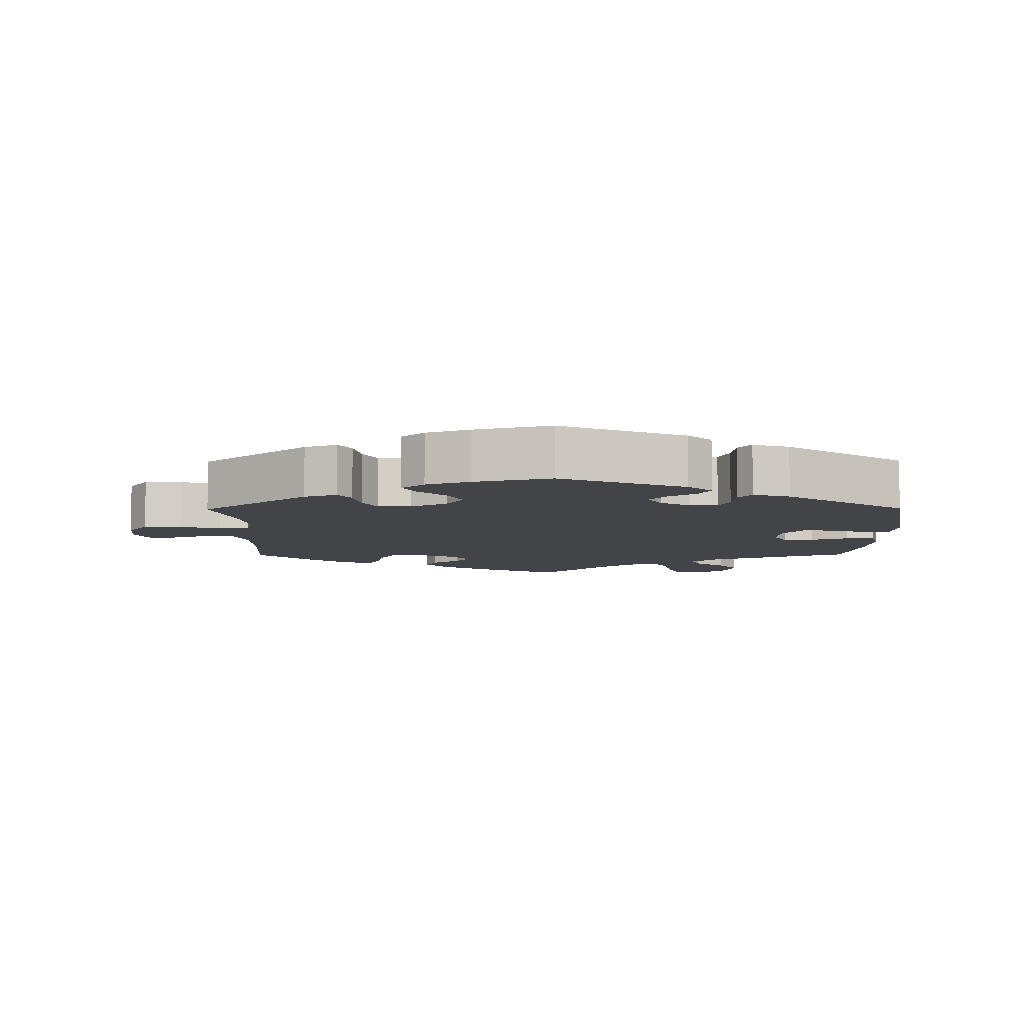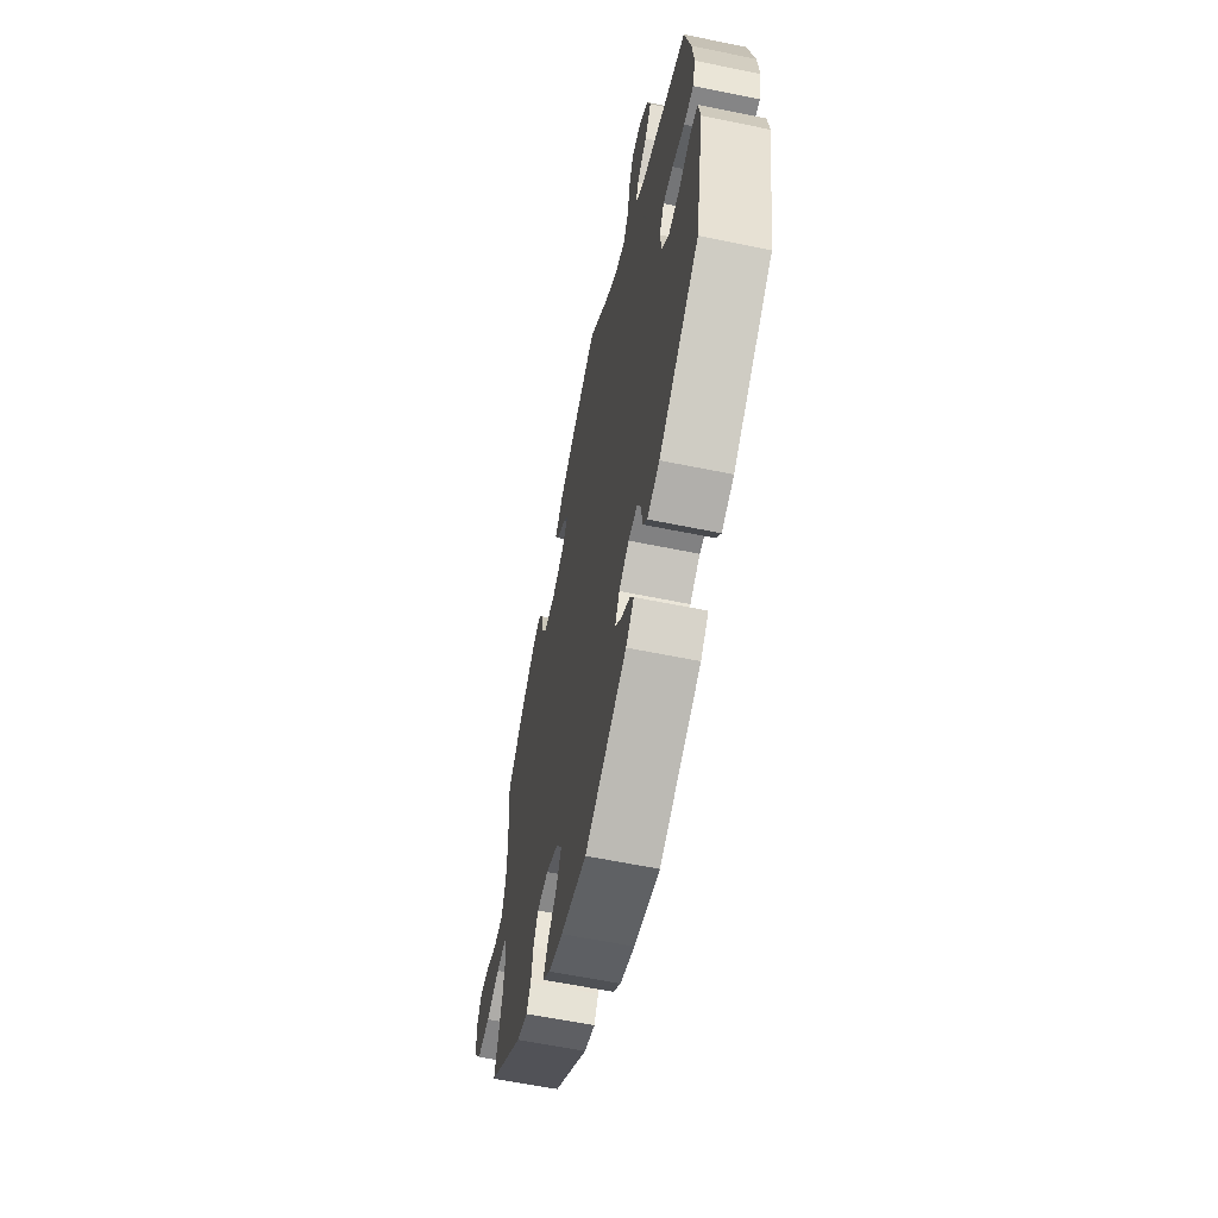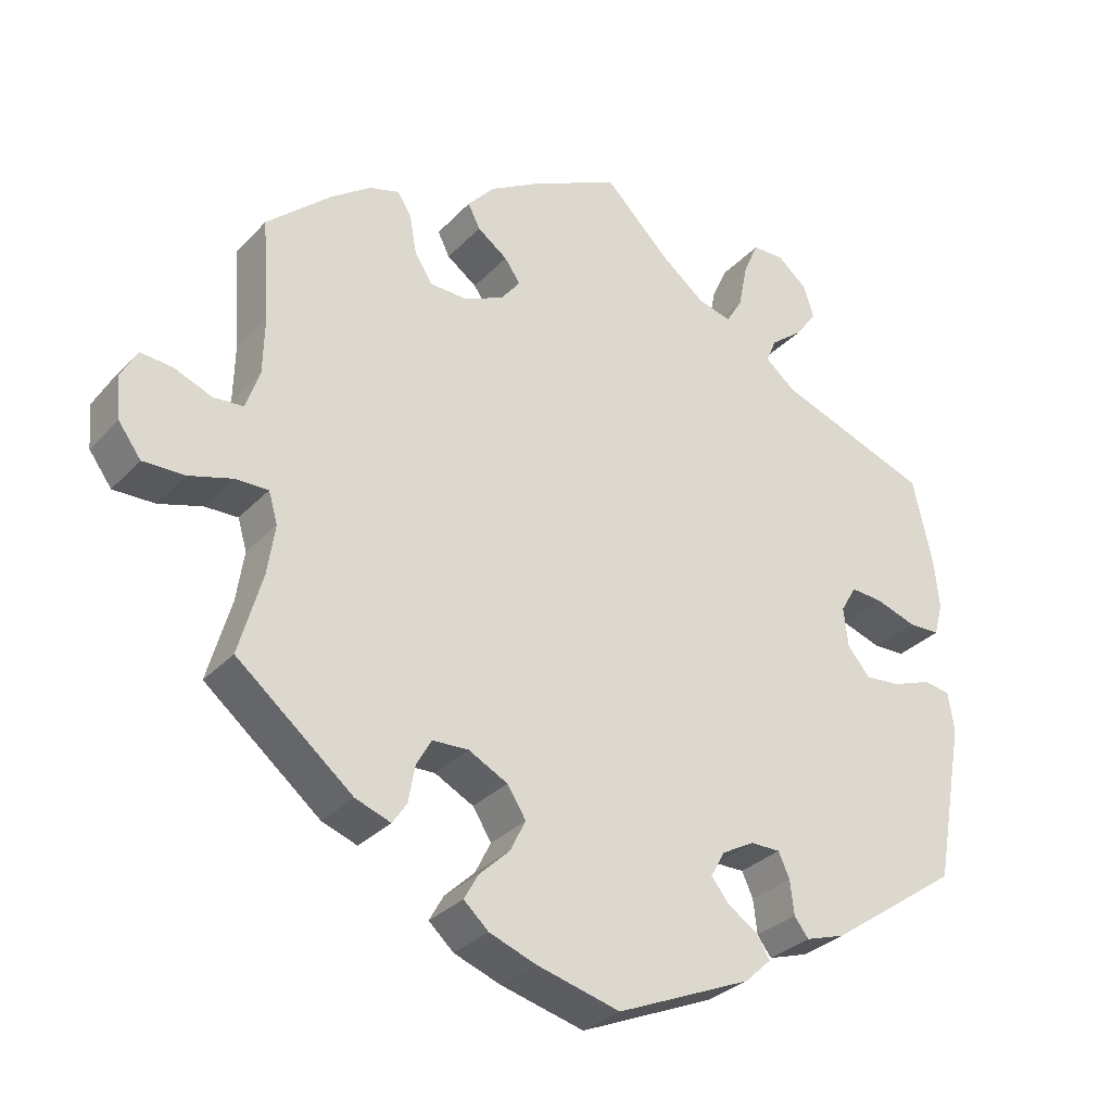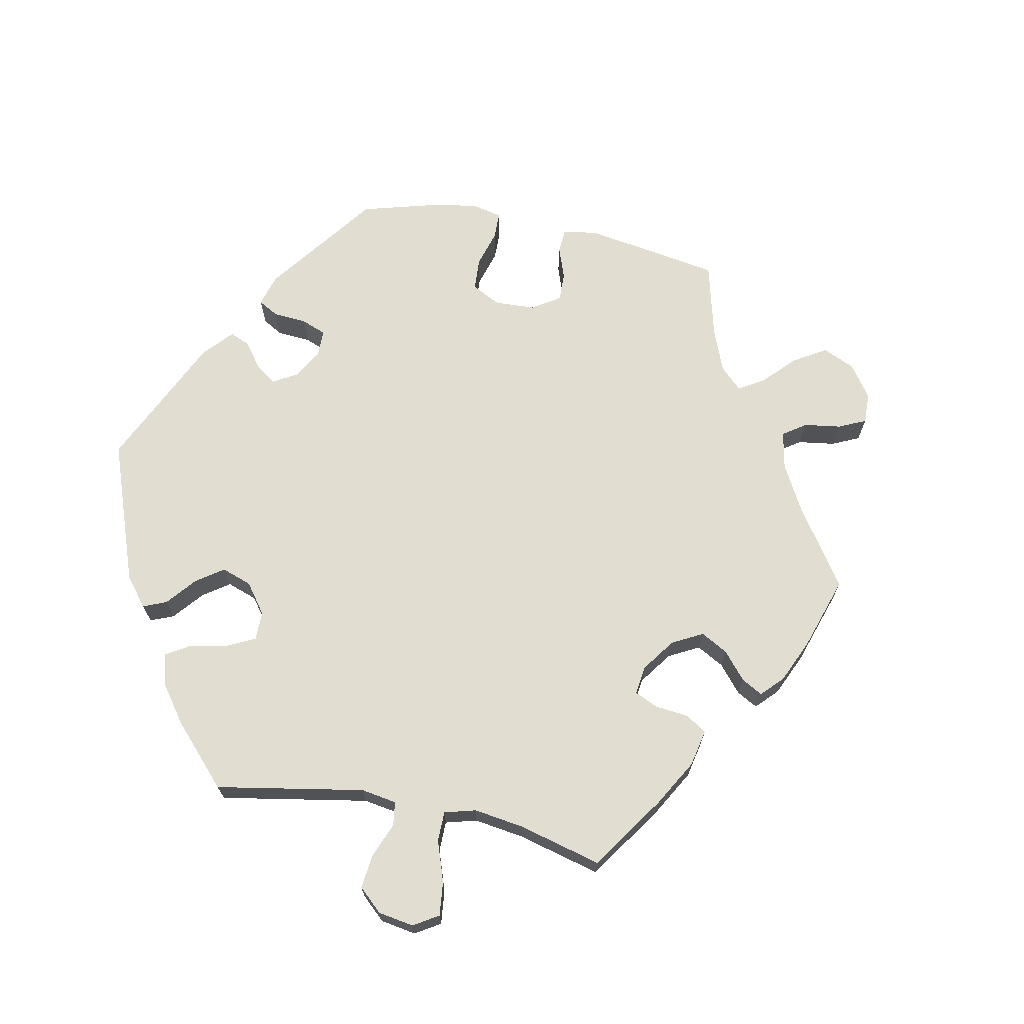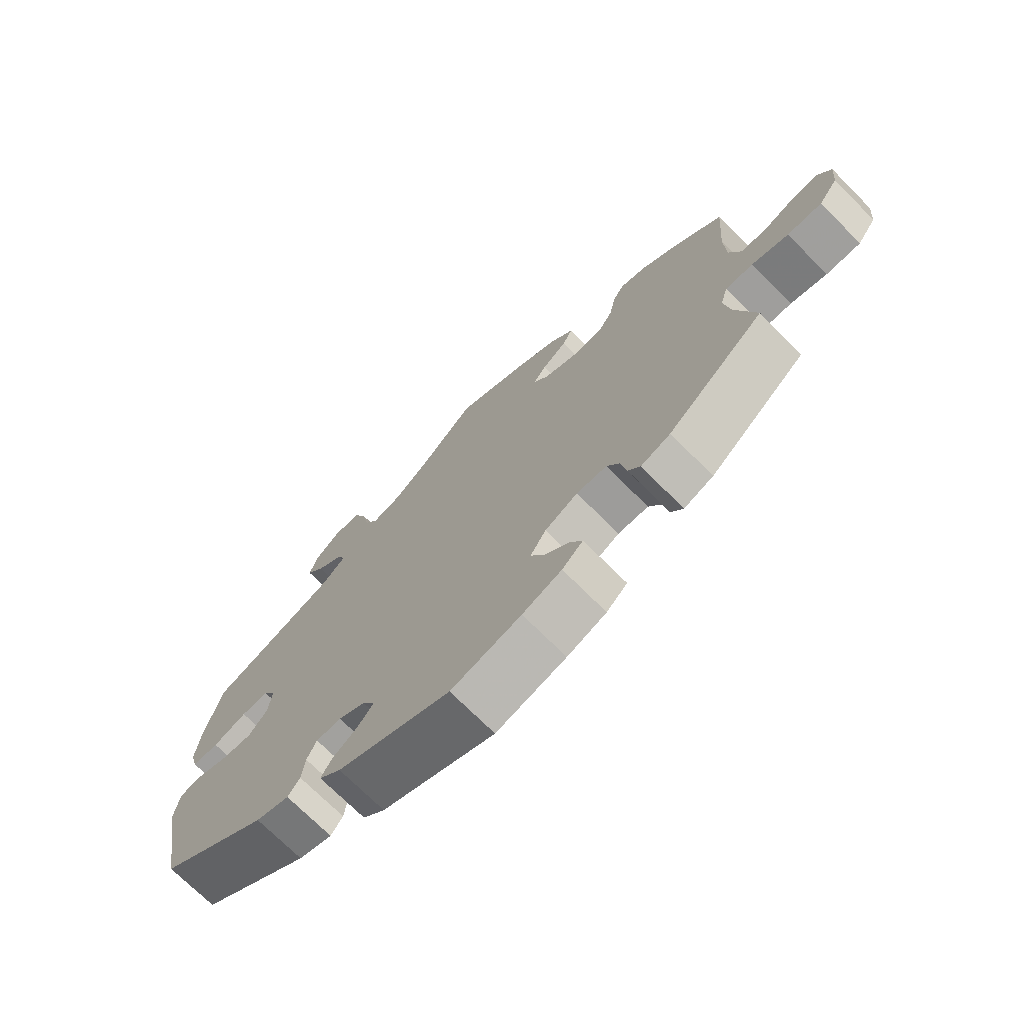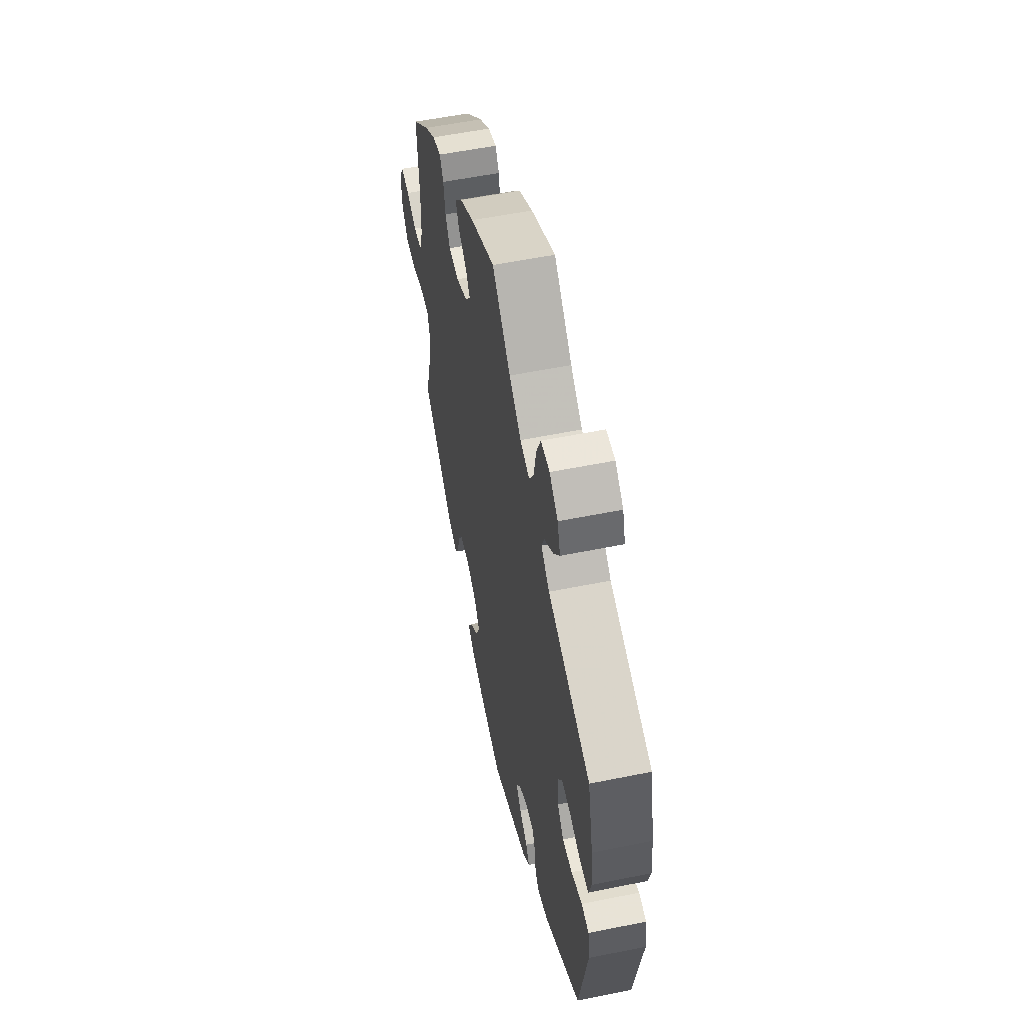
<metadata>
{"format":"obj","ext":"obj","renderer":"f3d","projection":"perspective","resolution":1024,"background":"white","views":[{"elev":-7.8,"azim":-179.5,"up":"+Y"},{"elev":-60.5,"azim":-101.9,"up":"+Z"},{"elev":-30.9,"azim":145.3,"up":"+Z"},{"elev":68.9,"azim":-18.7,"up":"+Y"},{"elev":-72.1,"azim":44.9,"up":"+Z"},{"elev":55.4,"azim":-102.1,"up":"+Z"}]}
</metadata>
<code>
v -0.296 0.07 0.363
v -0.256 0.07 0.396
v -0.269 0.07 0.428
v -0.312 0.07 0.462
v -0.341 0.07 0.501
v -0.327 0.07 0.545
v -0.287 0.07 0.578
v -0.245 0.07 0.577
v -0.225 0.07 0.532
v -0.213 0.07 0.471
v -0.191 0.07 0.434
v -0.146 0.07 0.446
v -0.089 0.07 0.491
v -0.001 0.07 0.578
v 0.116 0.07 0.522
v 0.183 0.07 0.483
v 0.219 0.07 0.443
v 0.203 0.07 0.411
v 0.163 0.07 0.382
v 0.142 0.07 0.352
v 0.168 0.07 0.319
v 0.221 0.07 0.295
v 0.271 0.07 0.297
v 0.294 0.07 0.335
v 0.303 0.07 0.385
v 0.321 0.07 0.415
v 0.362 0.07 0.403
v 0.416 0.07 0.364
v 0.5 0.07 0.289
v 0.49 0.07 0.156
v 0.492 0.07 0.078
v 0.51 0.07 0.025
v 0.55 0.07 0.022
v 0.6 0.07 0.042
v 0.643 0.07 0.046
v 0.664 0.07 0.007
v 0.659 0.07 -0.05
v 0.629 0.07 -0.091
v 0.574 0.07 -0.09
v 0.516 0.07 -0.073
v 0.472 0.07 -0.072
v 0.46 0.07 -0.113
v 0.47 0.07 -0.179
v 0.501 0.07 -0.288
v 0.347 0.07 -0.414
v 0.3 0.07 -0.431
v 0.281 0.07 -0.403
v 0.272 0.07 -0.354
v 0.252 0.07 -0.318
v 0.204 0.07 -0.316
v 0.152 0.07 -0.343
v 0.127 0.07 -0.382
v 0.148 0.07 -0.424
v 0.188 0.07 -0.462
v 0.207 0.07 -0.496
v 0.174 0.07 -0.526
v 0.112 0.07 -0.549
v 0.001 0.07 -0.578
v -0.179 0.07 -0.501
v -0.214 0.07 -0.468
v -0.197 0.07 -0.439
v -0.157 0.07 -0.412
v -0.133 0.07 -0.382
v -0.152 0.07 -0.348
v -0.195 0.07 -0.324
v -0.235 0.07 -0.324
v -0.25 0.07 -0.357
v -0.255 0.07 -0.402
v -0.274 0.07 -0.427
v -0.327 0.07 -0.41
v -0.501 0.07 -0.289
v -0.54 0.07 -0.075
v -0.532 0.07 -0.022
v -0.496 0.07 -0.017
v -0.444 0.07 -0.036
v -0.397 0.07 -0.04
v -0.367 0.07 -0.005
v -0.361 0.07 0.048
v -0.382 0.07 0.084
v -0.425 0.07 0.081
v -0.479 0.07 0.063
v -0.521 0.07 0.064
v -0.533 0.07 0.108
v -0.526 0.07 0.175
v -0.5 0.07 0.289
v -0.296 0 0.363
v -0.256 0 0.396
v -0.269 0 0.428
v -0.312 0 0.462
v -0.341 0 0.501
v -0.327 0 0.545
v -0.287 0 0.578
v -0.245 0 0.577
v -0.225 0 0.532
v -0.213 0 0.471
v -0.191 0 0.434
v -0.146 0 0.446
v -0.089 0 0.491
v -0.001 0 0.578
v 0.116 0 0.522
v 0.183 0 0.483
v 0.219 0 0.443
v 0.203 0 0.411
v 0.163 0 0.382
v 0.142 0 0.352
v 0.168 0 0.319
v 0.221 0 0.295
v 0.271 0 0.297
v 0.294 0 0.335
v 0.303 0 0.385
v 0.321 0 0.415
v 0.362 0 0.403
v 0.416 0 0.364
v 0.5 0 0.289
v 0.49 0 0.156
v 0.492 0 0.078
v 0.51 0 0.025
v 0.55 0 0.022
v 0.6 0 0.042
v 0.643 0 0.046
v 0.664 0 0.007
v 0.659 0 -0.05
v 0.629 0 -0.091
v 0.574 0 -0.09
v 0.516 0 -0.073
v 0.472 0 -0.072
v 0.46 0 -0.113
v 0.47 0 -0.179
v 0.501 0 -0.288
v 0.347 0 -0.414
v 0.3 0 -0.431
v 0.281 0 -0.403
v 0.272 0 -0.354
v 0.252 0 -0.318
v 0.204 0 -0.316
v 0.152 0 -0.343
v 0.127 0 -0.382
v 0.148 0 -0.424
v 0.188 0 -0.462
v 0.207 0 -0.496
v 0.174 0 -0.526
v 0.112 0 -0.549
v 0.001 0 -0.578
v -0.179 0 -0.501
v -0.214 0 -0.468
v -0.197 0 -0.439
v -0.157 0 -0.412
v -0.133 0 -0.382
v -0.152 0 -0.348
v -0.195 0 -0.324
v -0.235 0 -0.324
v -0.25 0 -0.357
v -0.255 0 -0.402
v -0.274 0 -0.427
v -0.327 0 -0.41
v -0.501 0 -0.289
v -0.54 0 -0.075
v -0.532 0 -0.022
v -0.496 0 -0.017
v -0.444 0 -0.036
v -0.397 0 -0.04
v -0.367 0 -0.005
v -0.361 0 0.048
v -0.382 0 0.084
v -0.425 0 0.081
v -0.479 0 0.063
v -0.521 0 0.064
v -0.533 0 0.108
v -0.526 0 0.175
v -0.5 0 0.289
f 84 85 1
f 83 84 1
f 80 81 82 83
f 79 80 83 1
f 78 79 1 2
f 77 78 2
f 72 73 74 75
f 72 75 76
f 71 72 76
f 70 71 76 77
f 67 68 69 70
f 66 67 70 77
f 59 60 61 62
f 59 62 63
f 58 59 63
f 57 58 63 64
f 53 54 55 56
f 52 53 56 57
f 45 46 47 48
f 43 44 45 48
f 42 43 48 49
f 41 42 49 50
f 37 38 39 40
f 37 40 41
f 36 37 41
f 33 34 35 36
f 32 33 36 41
f 31 32 41 50
f 27 28 29 30
f 24 25 26 27
f 23 24 27 30
f 22 23 30 31
f 16 17 18 19
f 16 19 20
f 13 14 15 16
f 12 13 16 20
f 11 12 20 21
f 7 8 9 10
f 7 10 11
f 6 7 11
f 3 4 5 6
f 3 6 11
f 2 3 11 21
f 65 66 77 2
f 64 65 2 21
f 52 57 64 21
f 51 52 21 22
f 22 31 50 51
f 86 170 169
f 86 169 168
f 168 167 166 165
f 86 168 165 164
f 87 86 164 163
f 87 163 162
f 160 159 158 157
f 161 160 157
f 161 157 156
f 162 161 156 155
f 155 154 153 152
f 162 155 152 151
f 147 146 145 144
f 148 147 144
f 148 144 143
f 149 148 143 142
f 141 140 139 138
f 142 141 138 137
f 133 132 131 130
f 133 130 129 128
f 134 133 128 127
f 135 134 127 126
f 125 124 123 122
f 126 125 122
f 126 122 121
f 121 120 119 118
f 126 121 118 117
f 135 126 117 116
f 115 114 113 112
f 112 111 110 109
f 115 112 109 108
f 116 115 108 107
f 104 103 102 101
f 105 104 101
f 101 100 99 98
f 105 101 98 97
f 106 105 97 96
f 95 94 93 92
f 96 95 92
f 96 92 91
f 91 90 89 88
f 96 91 88
f 106 96 88 87
f 87 162 151 150
f 106 87 150 149
f 106 149 142 137
f 107 106 137 136
f 136 135 116 107
f 1 86 87 2
f 2 87 88 3
f 3 88 89 4
f 4 89 90 5
f 5 90 91 6
f 6 91 92 7
f 7 92 93 8
f 8 93 94 9
f 9 94 95 10
f 10 95 96 11
f 11 96 97 12
f 12 97 98 13
f 13 98 99 14
f 14 99 100 15
f 15 100 101 16
f 16 101 102 17
f 17 102 103 18
f 18 103 104 19
f 19 104 105 20
f 20 105 106 21
f 21 106 107 22
f 22 107 108 23
f 23 108 109 24
f 24 109 110 25
f 25 110 111 26
f 26 111 112 27
f 27 112 113 28
f 28 113 114 29
f 29 114 115 30
f 30 115 116 31
f 31 116 117 32
f 32 117 118 33
f 33 118 119 34
f 34 119 120 35
f 35 120 121 36
f 36 121 122 37
f 37 122 123 38
f 38 123 124 39
f 39 124 125 40
f 40 125 126 41
f 41 126 127 42
f 42 127 128 43
f 43 128 129 44
f 44 129 130 45
f 45 130 131 46
f 46 131 132 47
f 47 132 133 48
f 48 133 134 49
f 49 134 135 50
f 50 135 136 51
f 51 136 137 52
f 52 137 138 53
f 53 138 139 54
f 54 139 140 55
f 55 140 141 56
f 56 141 142 57
f 57 142 143 58
f 58 143 144 59
f 59 144 145 60
f 60 145 146 61
f 61 146 147 62
f 62 147 148 63
f 63 148 149 64
f 64 149 150 65
f 65 150 151 66
f 66 151 152 67
f 67 152 153 68
f 68 153 154 69
f 69 154 155 70
f 70 155 156 71
f 71 156 157 72
f 72 157 158 73
f 73 158 159 74
f 74 159 160 75
f 75 160 161 76
f 76 161 162 77
f 77 162 163 78
f 78 163 164 79
f 79 164 165 80
f 80 165 166 81
f 81 166 167 82
f 82 167 168 83
f 83 168 169 84
f 84 169 170 85
f 85 170 86 1

</code>
